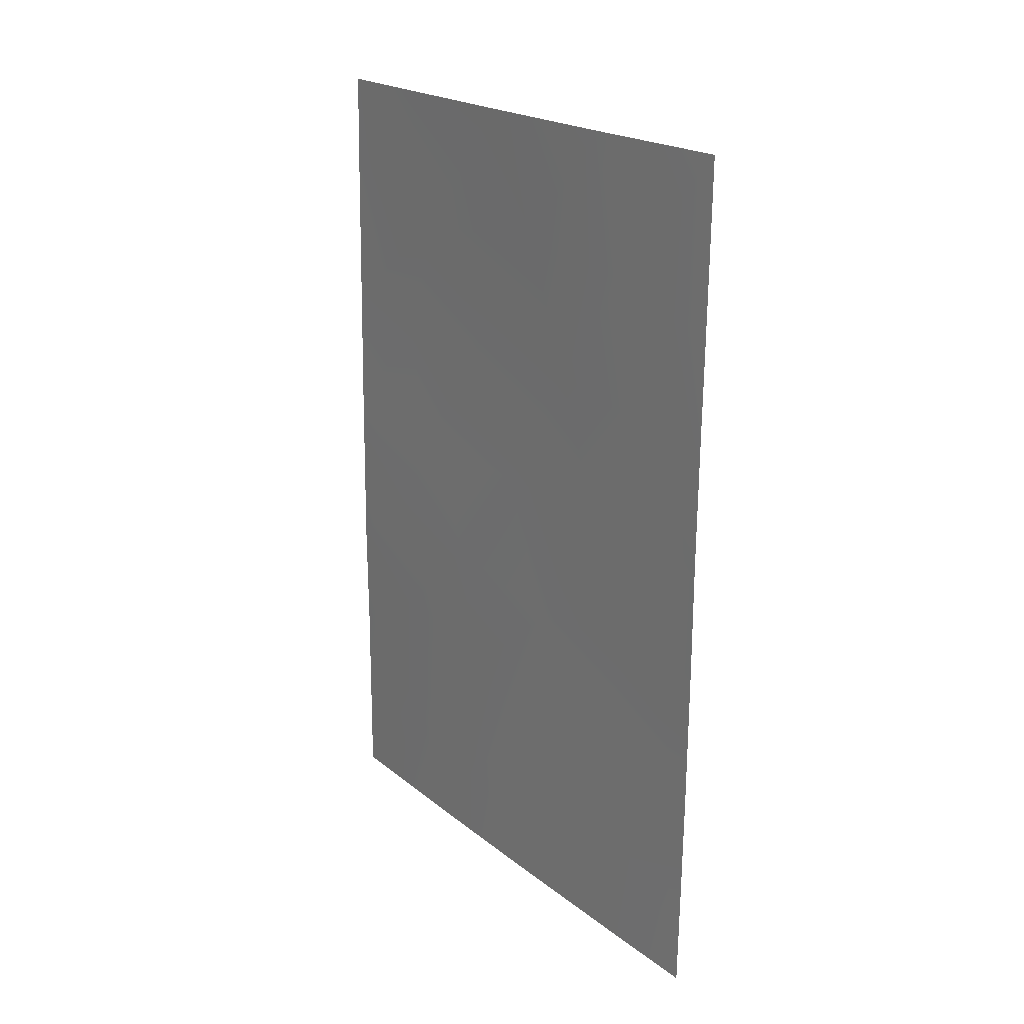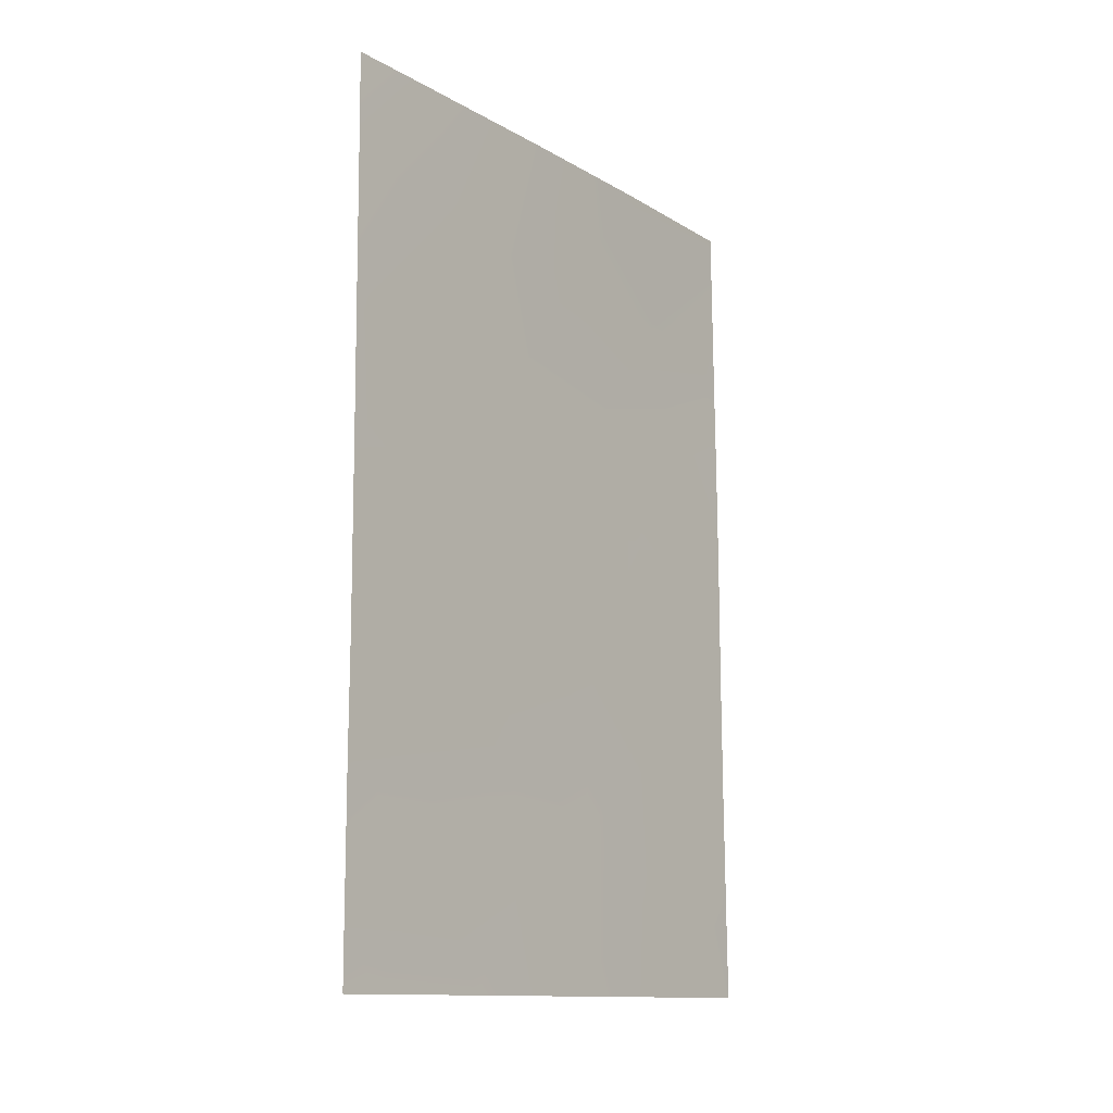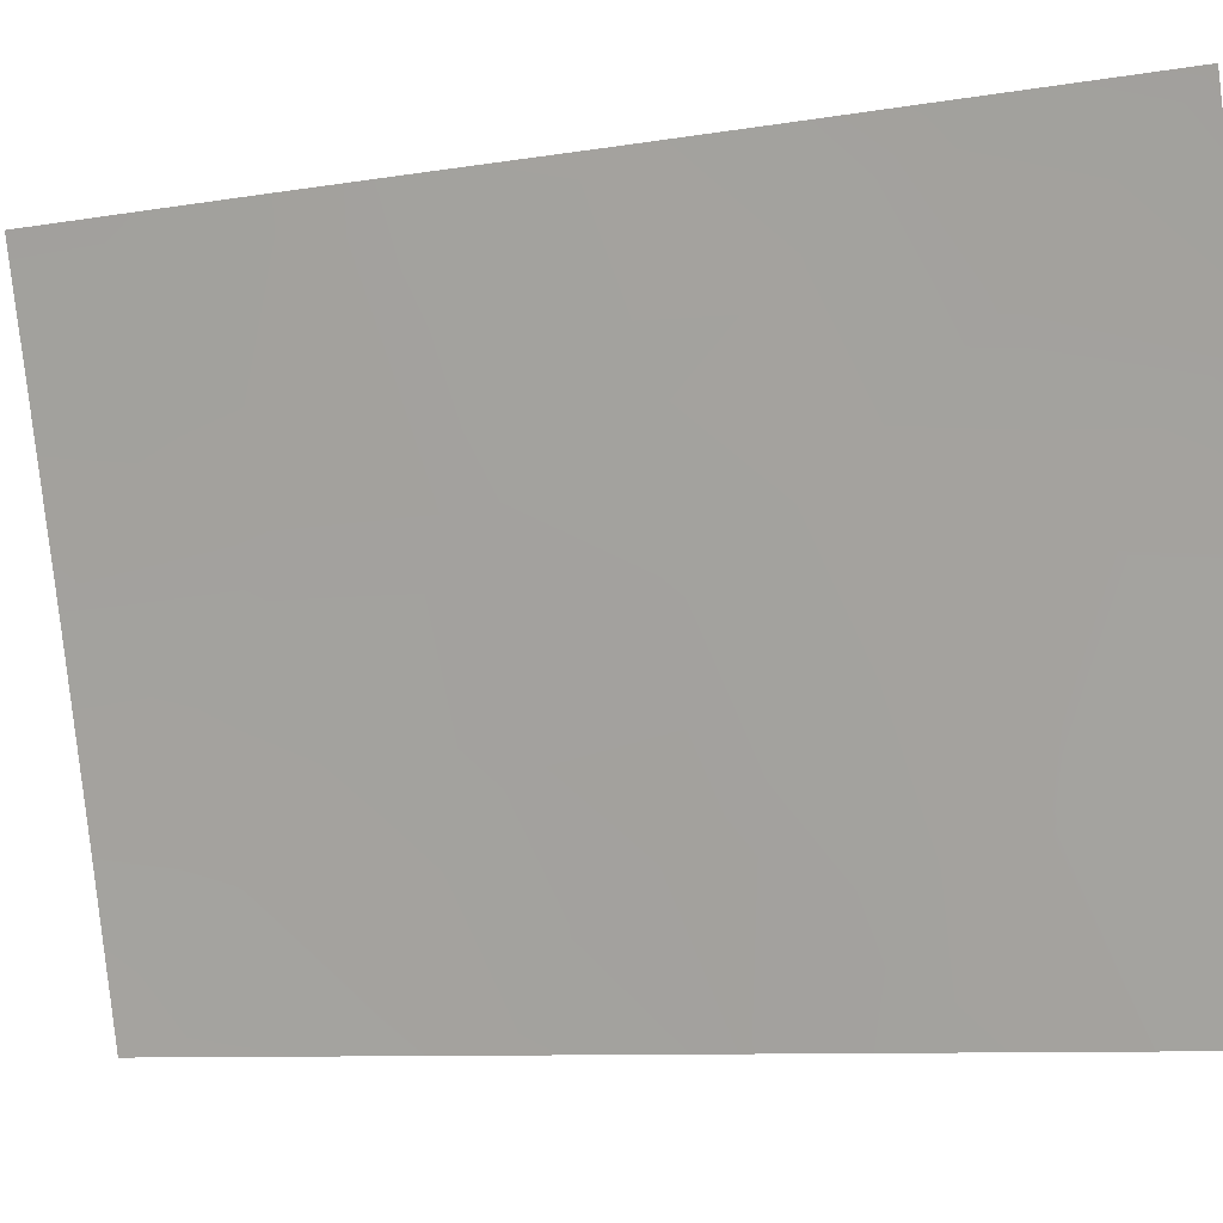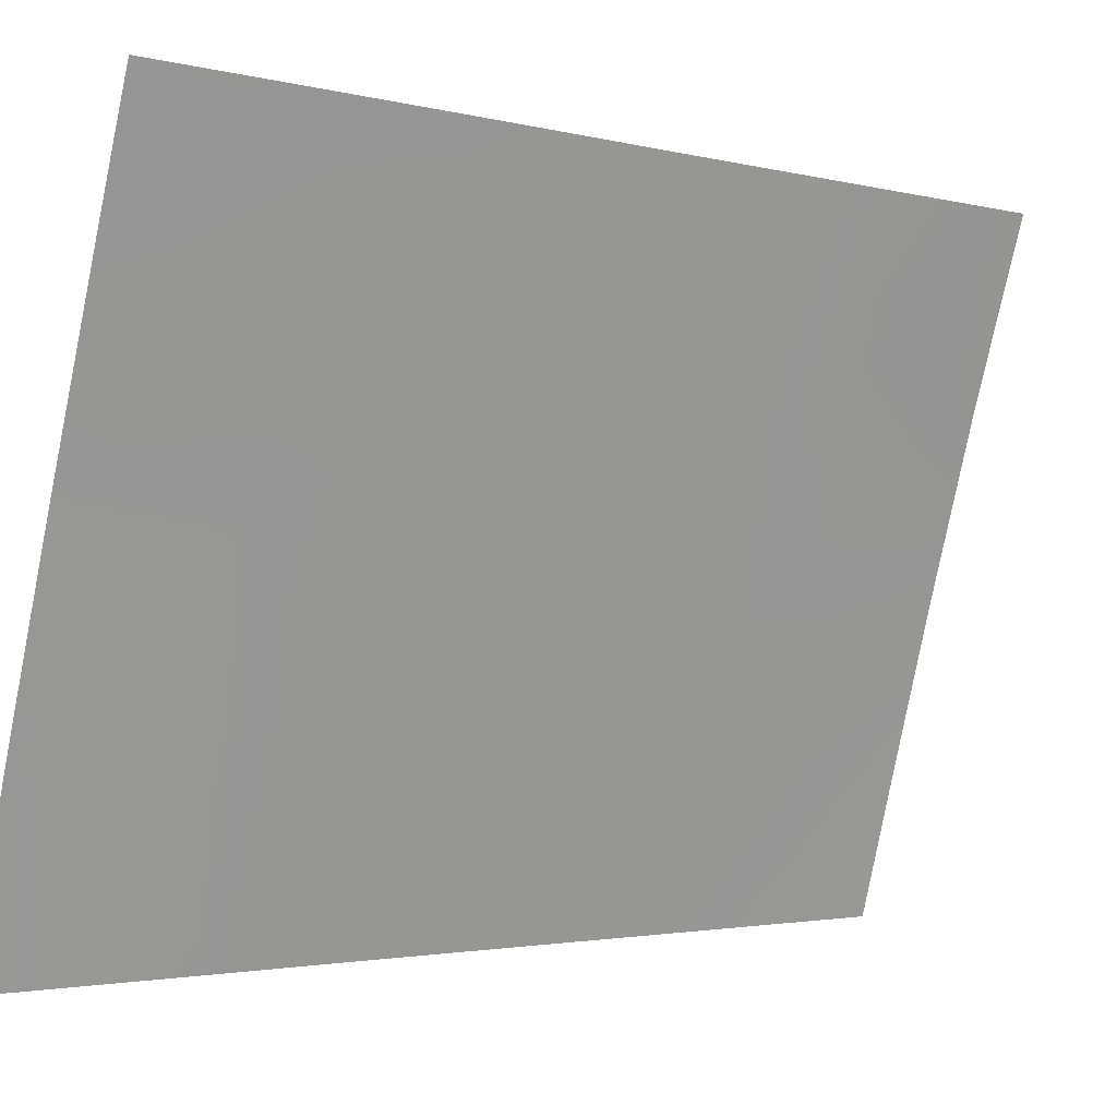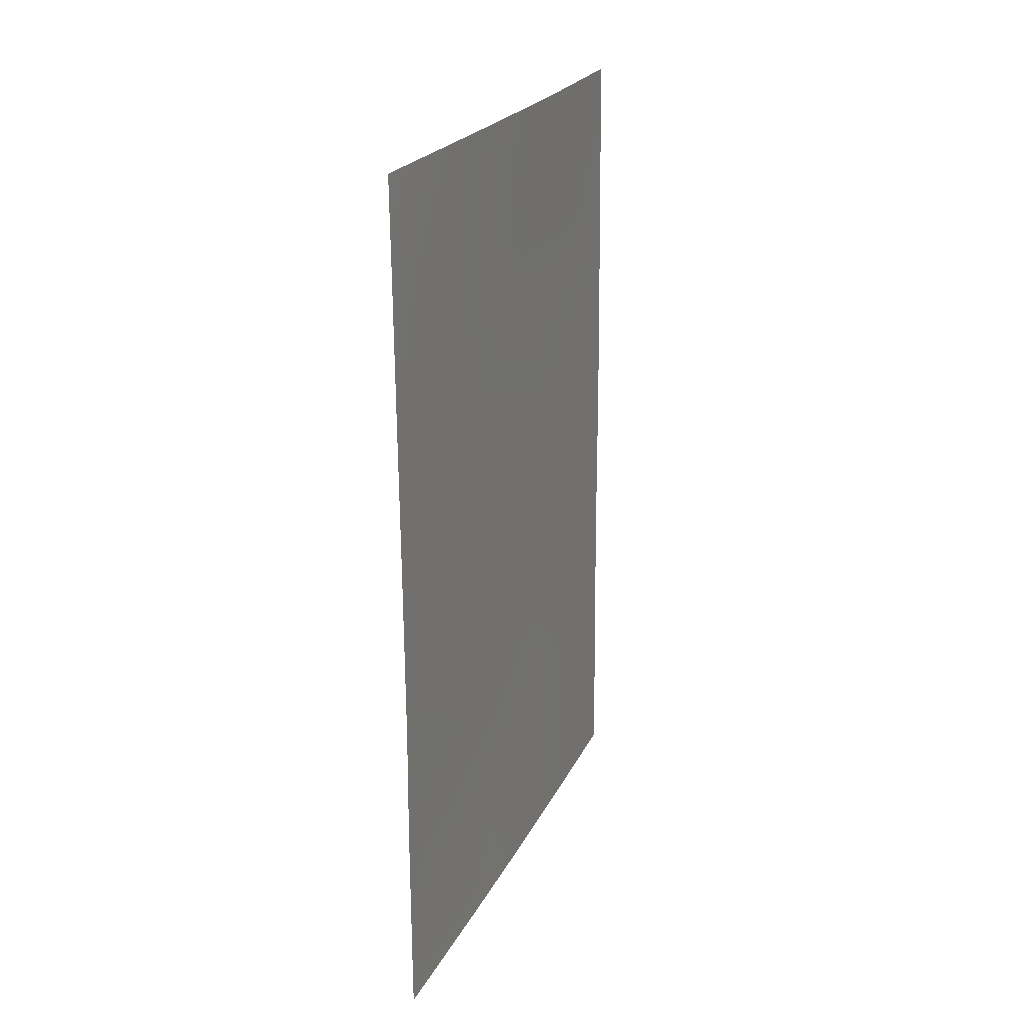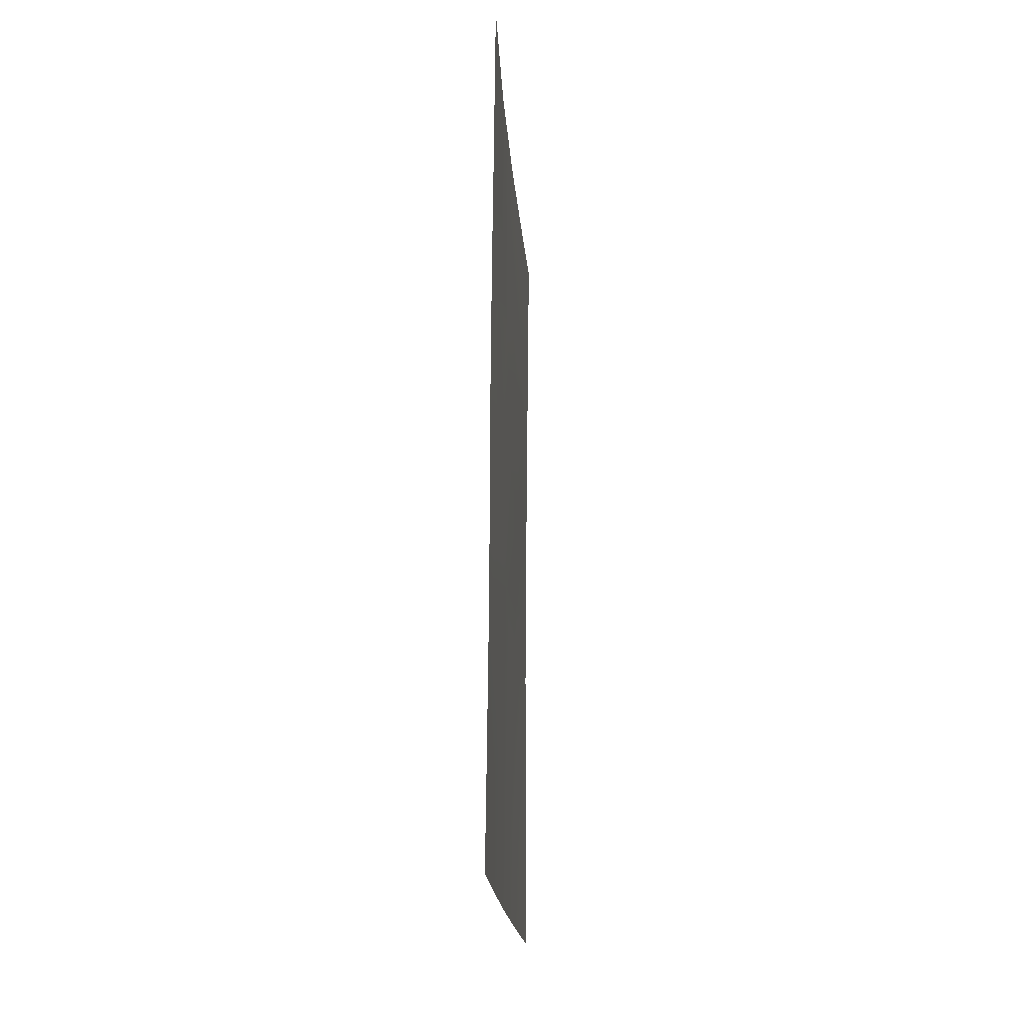
<metadata>
{"format":"obj","ext":"obj","renderer":"f3d","projection":"perspective","resolution":1024,"background":"white","views":[{"elev":20.9,"azim":-19.4,"up":"+Y"},{"elev":-12.7,"azim":-126.1,"up":"+Y"},{"elev":-8.9,"azim":113.9,"up":"+Z"},{"elev":-2.3,"azim":46.6,"up":"+Z"},{"elev":22.4,"azim":-142.9,"up":"+Y"},{"elev":-18.7,"azim":20.4,"up":"+Y"}]}
</metadata>
<code>
v -83.26 -43.46 97.89
v -85.06 -45.63 92
v -83.47 -41.57 97.14
v -84.4 -50 94.33
v -84.61 -48.38 93.54
v -85.05 -47.22 92
v -84.14 -46.95 95.08
v -84.9 -50 92.6
v -82.6 -40.42 100
v -82.63 -45.12 100
v -85.04 -43.19 92
v -82.57 -38 100
v -85 -39.26 92
v -82.64 -47.04 100
v -82.68 -50 100
v -84.98 -38 92
v -83.83 -50 96.28
v -85.06 -50 92
v -83.12 -50 98.58
v -84.43 -43.33 94
v -83.29 -38 97.82
v -83.6 -45.44 96.81
v -84.7 -44.74 93.19
v -84.63 -46.36 93.45
v -84.62 -41.95 93.32
v -84.6 -38 93.33
v -82.63 -43.48 100
v -82.62 -41.68 100
v -82.98 -41.81 98.79
v -83.69 -39.72 96.45
v -84.13 -48.67 95.17
v -83.96 -38 95.58
v -85.02 -41.45 92
v -83.21 -48.44 98.22
v -85.06 -49.27 92
v -82.66 -48.65 100
v -84.23 -45.05 94.73
v -83.85 -43.48 95.94
v -83.25 -46.75 98.02
v -84.05 -41.5 95.2
v -83.7 -47.75 96.59
v -84.41 -39.97 94.01
v -83.11 -39.89 98.37
v -82.99 -45.12 98.82
f 25 20 11
f 29 1 3
f 26 13 16
f 26 32 42
f 35 8 18
f 43 9 29
f 32 30 42
f 39 41 22
f 39 22 44
f 20 40 38
f 11 20 23
f 11 23 2
f 4 5 31
f 34 36 19
f 27 10 44
f 10 14 44
f 19 17 34
f 24 6 2
f 2 23 24
f 4 31 17
f 32 21 30
f 5 6 24
f 7 41 31
f 33 13 42
f 25 33 42
f 7 31 5
f 6 5 35
f 35 5 8
f 24 7 5
f 8 5 4
f 12 9 43
f 12 43 21
f 19 36 15
f 7 24 37
f 28 29 9
f 34 39 14
f 22 41 7
f 38 3 1
f 40 25 42
f 25 11 33
f 7 37 22
f 37 38 22
f 42 30 40
f 30 3 40
f 14 39 44
f 27 44 1
f 37 20 38
f 38 40 3
f 24 23 37
f 23 20 37
f 20 25 40
f 41 39 34
f 1 29 27
f 34 14 36
f 17 31 41
f 34 17 41
f 26 42 13
f 38 1 22
f 44 22 1
f 30 21 43
f 29 28 27
f 3 30 43
f 29 3 43

</code>
